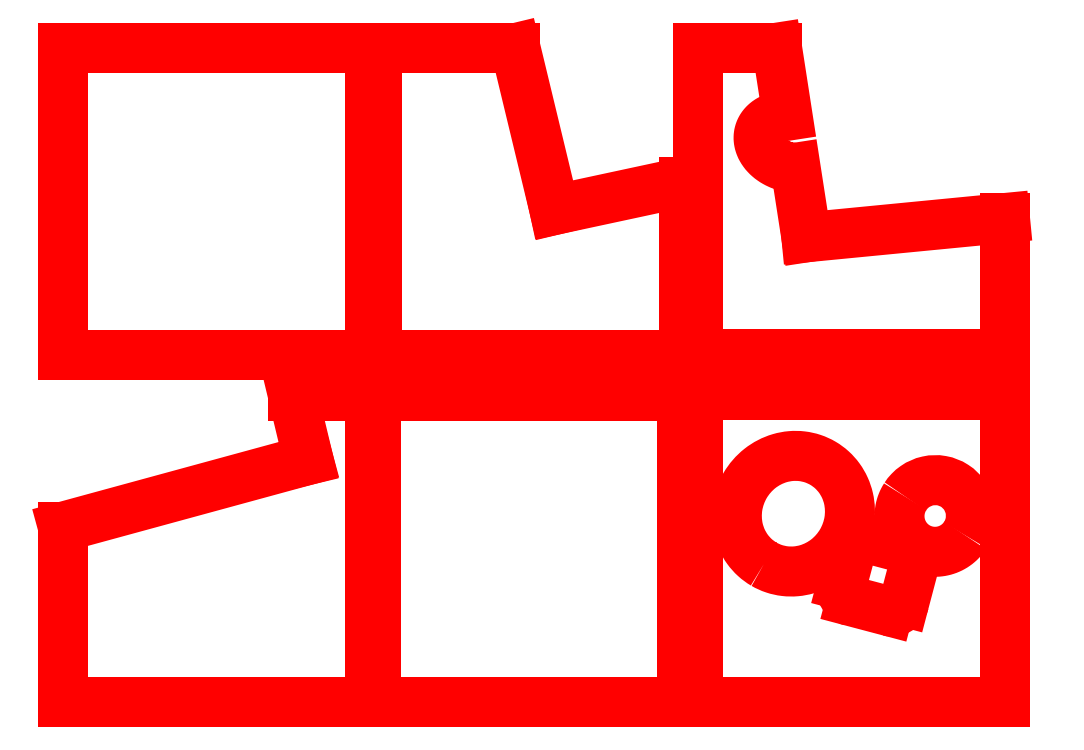
<metadata>
{"format":"dxf","ext":"dxf","renderer":"ezdxf+matplotlib","layout":"modelspace","background":"white","min_lineweight":24,"dpi":150}
</metadata>
<code>
0
SECTION
2
ENTITIES
0
MTEXT
8
DISPLAY
10
55.53
20
14.73
30
0
40
1
41
3.494
71
     7
72
     1
1
\fHelvetica;27Y
73
     2
44
0.9639
0
ARC
8
CUT
10
56.98
20
9.794
30
0
40
1
50
165.2
51
255.2
0
LINE
8
CUT
10
56.73
20
8.827
30
0
11
59.63
21
8.06
31
0
0
ARC
8
CUT
10
59.88
20
9.027
30
0
40
1
50
255.2
51
345.2
0
LINE
8
CUT
10
60.85
20
8.771
30
0
11
61.62
21
11.67
31
0
0
ARC
8
CUT
10
60.65
20
11.93
30
0
40
1
50
345.2
51
75.19
0
LINE
8
CUT
10
60.9
20
12.89
30
0
11
58
21
13.66
31
0
0
ARC
8
CUT
10
57.75
20
12.69
30
0
40
1
50
75.19
51
165.2
0
LINE
8
CUT
10
56.78
20
12.95
30
0
11
56.02
21
10.05
31
0
0
LINE
8
CUT
10
44.95
20
1.068
30
0
11
44.95
21
24.72
31
0
0
LINE
8
CUT
10
44.95
20
24.72
30
0
11
68.6
21
24.72
31
0
0
LINE
8
CUT
10
68.6
20
24.72
30
0
11
68.6
21
1.068
31
0
0
LINE
8
CUT
10
68.6
20
1.068
30
0
11
44.95
21
1.068
31
0
0
SPLINE
8
CUT
210
0
220
0
230
1
70
     8
71
     3
72
    17
73
    13
74
     0
42
1e-10
43
1e-10
40
-1.639
40
-1.639
40
-1.639
40
-1.639
40
-1.442
40
-1.246
40
-0.8533
40
-0.4606
40
-0.06788
40
0.3248
40
0.7175
40
1.11
40
1.307
40
1.503
40
1.503
40
1.503
40
1.503
10
65.54
20
13.9
30
0
10
65.63
20
14.05
30
0
10
65.8
20
14.38
30
0
10
66
20
15.07
30
0
10
65.99
20
15.99
30
0
10
65.56
20
17.01
30
0
10
64.77
20
17.78
30
0
10
63.74
20
18.18
30
0
10
62.63
20
18.16
30
0
10
61.79
20
17.79
30
0
10
61.24
20
17.32
30
0
10
61.01
20
17.04
30
0
10
60.92
20
16.89
30
0
0
SPLINE
8
CUT
210
0
220
0
230
1
70
     8
71
     3
72
    36
73
    32
74
     0
42
1e-10
43
1e-10
40
0
40
0
40
0
40
0
40
0.03125
40
0.0625
40
0.09375
40
0.125
40
0.1875
40
0.25
40
0.2812
40
0.3125
40
0.3438
40
0.375
40
0.4062
40
0.4375
40
0.4688
40
0.5
40
0.5312
40
0.5625
40
0.625
40
0.6562
40
0.6875
40
0.7188
40
0.75
40
0.7812
40
0.8125
40
0.8438
40
0.875
40
0.9062
40
0.9375
40
0.9688
40
1
40
1
40
1
40
1
10
60.92
20
16.89
30
0
10
60.87
20
16.81
30
0
10
60.78
20
16.65
30
0
10
60.67
20
16.41
30
0
10
60.58
20
16.16
30
0
10
60.49
20
15.8
30
0
10
60.46
20
15.36
30
0
10
60.5
20
14.9
30
0
10
60.59
20
14.56
30
0
10
60.69
20
14.3
30
0
10
60.81
20
14.05
30
0
10
60.95
20
13.82
30
0
10
61.11
20
13.61
30
0
10
61.3
20
13.41
30
0
10
61.5
20
13.23
30
0
10
61.72
20
13.07
30
0
10
61.96
20
12.93
30
0
10
62.29
20
12.78
30
0
10
62.64
20
12.68
30
0
10
63
20
12.63
30
0
10
63.27
20
12.63
30
0
10
63.54
20
12.65
30
0
10
63.81
20
12.69
30
0
10
64.07
20
12.76
30
0
10
64.32
20
12.86
30
0
10
64.56
20
12.98
30
0
10
64.8
20
13.12
30
0
10
65.01
20
13.29
30
0
10
65.2
20
13.47
30
0
10
65.38
20
13.68
30
0
10
65.49
20
13.82
30
0
10
65.54
20
13.9
30
0
0
SPLINE
8
CUT
210
0
220
0
230
1
70
    11
71
     3
72
    31
73
    27
74
     0
42
1e-10
43
1e-10
40
0
40
0
40
0
40
0
40
0.1963
40
0.3927
40
0.589
40
0.7854
40
1.178
40
1.571
40
1.963
40
2.356
40
2.553
40
2.749
40
2.945
40
3.142
40
3.338
40
3.534
40
3.731
40
3.927
40
4.32
40
4.712
40
5.105
40
5.498
40
5.694
40
5.89
40
6.087
40
6.283
40
6.283
40
6.283
40
6.283
10
50.01
20
11.68
30
0
10
50.26
20
11.53
30
0
10
50.78
20
11.3
30
0
10
51.62
20
11.11
30
0
10
52.49
20
11.1
30
0
10
53.63
20
11.31
30
0
10
54.94
20
11.99
30
0
10
56.1
20
13.33
30
0
10
56.7
20
15.01
30
0
10
56.66
20
16.48
30
0
10
56.29
20
17.58
30
0
10
55.85
20
18.33
30
0
10
55.28
20
18.97
30
0
10
54.58
20
19.48
30
0
10
53.8
20
19.84
30
0
10
52.95
20
20.03
30
0
10
52.09
20
20.04
30
0
10
50.95
20
19.83
30
0
10
49.64
20
19.15
30
0
10
48.47
20
17.8
30
0
10
47.87
20
16.13
30
0
10
47.92
20
14.65
30
0
10
48.29
20
13.56
30
0
10
48.72
20
12.81
30
0
10
49.3
20
12.16
30
0
10
49.76
20
11.82
30
0
10
50.01
20
11.68
30
0
0
MTEXT
8
DISPLAY
10
42.57
20
11.99
30
0
40
1
41
3.554
71
     7
72
     1
1
\fHelvetica;27G
73
     2
44
0.9639
0
LINE
8
CUT
10
20.08
20
24.67
30
0
11
43.73
21
24.67
31
0
0
LINE
8
CUT
10
43.73
20
24.67
30
0
11
43.73
21
1.025
31
0
0
LINE
8
CUT
10
43.73
20
1.025
30
0
11
20.08
21
1.025
31
0
0
LINE
8
CUT
10
20.08
20
1.025
30
0
11
20.08
21
24.67
31
0
0
MTEXT
8
DISPLAY
10
18.5
20
9.389
30
0
40
1
41
3.452
71
     7
72
     1
1
\fHelvetica;27B
73
     2
44
0.9639
0
LINE
8
CUT
10
14.89
20
19.72
30
0
11
13.7
21
24.67
31
0
0
LINE
8
CUT
10
13.7
20
24.67
30
0
11
19.6
21
24.67
31
0
0
LINE
8
CUT
10
19.6
20
24.67
30
0
11
19.6
21
1.025
31
0
0
LINE
8
CUT
10
19.6
20
1.025
30
0
11
-4.05
21
1.025
31
0
0
LINE
8
CUT
10
-4.05
20
1.025
30
0
11
-4.05
21
14.56
31
0
0
LINE
8
CUT
10
-4.05
20
14.56
30
0
11
14.89
21
19.72
31
0
0
MTEXT
8
DISPLAY
10
67.46
20
35.15
30
0
40
1
41
3.53
71
     7
72
     1
1
\fHelvetica;27R
73
     2
44
0.9639
0
LINE
8
CUT
10
44.95
20
27.86
30
0
11
44.95
21
51.51
31
0
0
LINE
8
CUT
10
44.95
20
51.51
30
0
11
51.02
21
51.51
31
0
0
LINE
8
CUT
10
51.02
20
51.51
30
0
11
51.84
21
46.26
31
0
0
SPLINE
8
CUT
210
0
220
0
230
1
70
    12
71
     2
72
    10
73
     7
74
     0
42
1e-10
43
1e-10
40
5.068
40
5.068
40
5.068
40
6.283
40
6.283
40
7.854
40
7.854
40
8.21
40
8.21
40
8.21
10
51.84
20
46.26
30
0
41
0.8974
10
50.05
20
46.31
30
0
41
0.7735
10
49.66
20
44.98
30
0
41
1
10
49.12
20
43.11
30
0
41
0.7071
10
51.6
20
42.38
30
0
41
1
10
52.03
20
42.26
30
0
41
0.9337
10
52.46
20
42.25
30
0
41
0.8974
0
LINE
8
CUT
10
52.46
20
42.25
30
0
11
53.29
21
36.89
31
0
0
LINE
8
CUT
10
53.29
20
36.89
30
0
11
68.6
21
38.37
31
0
0
LINE
8
CUT
10
68.6
20
38.37
30
0
11
68.6
21
27.86
31
0
0
LINE
8
CUT
10
68.6
20
27.86
30
0
11
44.95
21
27.86
31
0
0
MTEXT
8
DISPLAY
10
42.66
20
36.83
30
0
40
1
41
3.608
71
     7
72
     1
1
\fHelvetica;27O
73
     2
44
0.9639
0
LINE
8
CUT
10
20.19
20
51.47
30
0
11
30.85
21
51.47
31
0
0
LINE
8
CUT
10
30.85
20
51.47
30
0
11
33.86
21
39
31
0
0
LINE
8
CUT
10
33.86
20
39
30
0
11
43.84
21
41.14
31
0
0
LINE
8
CUT
10
43.84
20
41.14
30
0
11
43.84
21
27.82
31
0
0
LINE
8
CUT
10
43.84
20
27.82
30
0
11
20.19
21
27.82
31
0
0
LINE
8
CUT
10
20.19
20
27.82
30
0
11
20.19
21
51.47
31
0
0
MTEXT
8
DISPLAY
10
18.46
20
38.79
30
0
40
1
41
3.524
71
     7
72
     1
1
\fHelvetica;27C
73
     2
44
0.9639
0
LINE
8
CUT
10
19.6
20
51.47
30
0
11
19.6
21
27.82
31
0
0
LINE
8
CUT
10
19.6
20
27.82
30
0
11
-4.05
21
27.82
31
0
0
LINE
8
CUT
10
-4.05
20
27.82
30
0
11
-4.05
21
51.47
31
0
0
LINE
8
CUT
10
-4.05
20
51.47
30
0
11
19.6
21
51.47
31
0
0
ENDSEC
0
EOF

</code>
